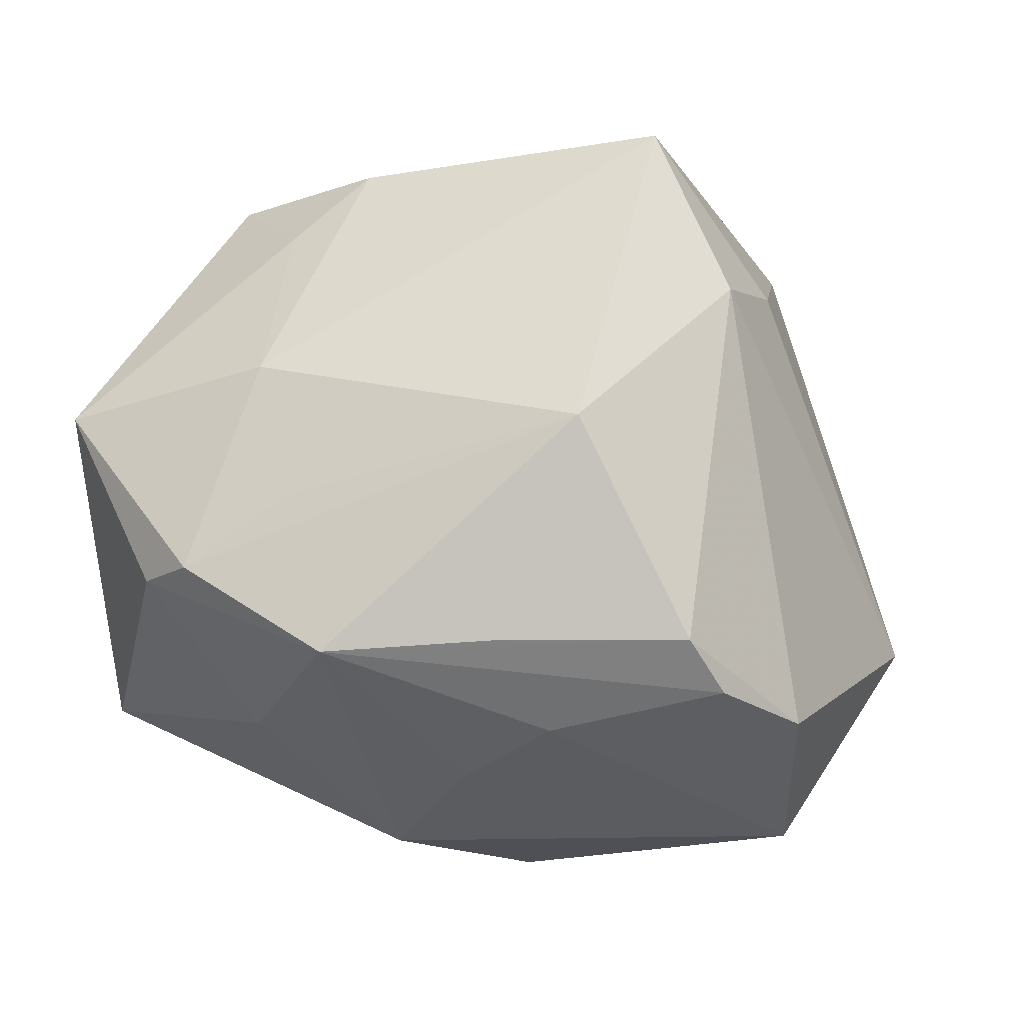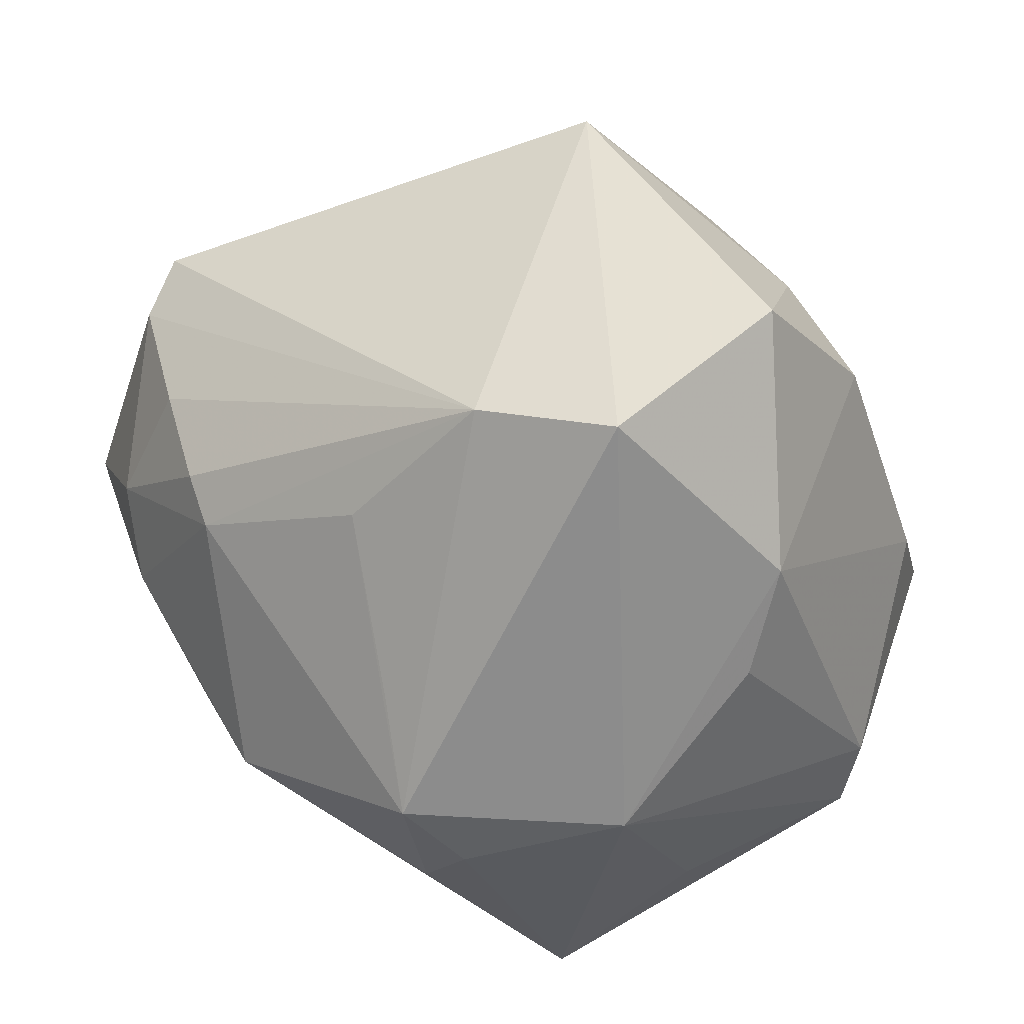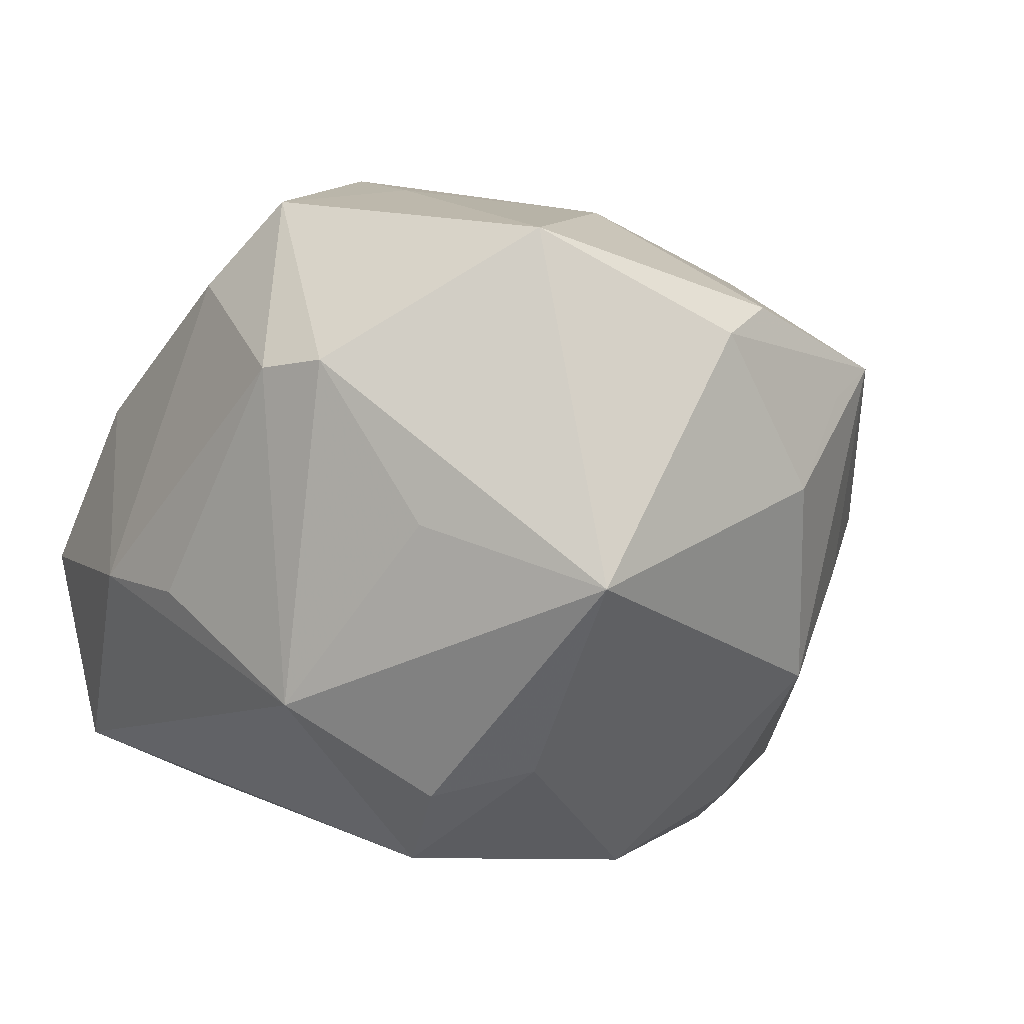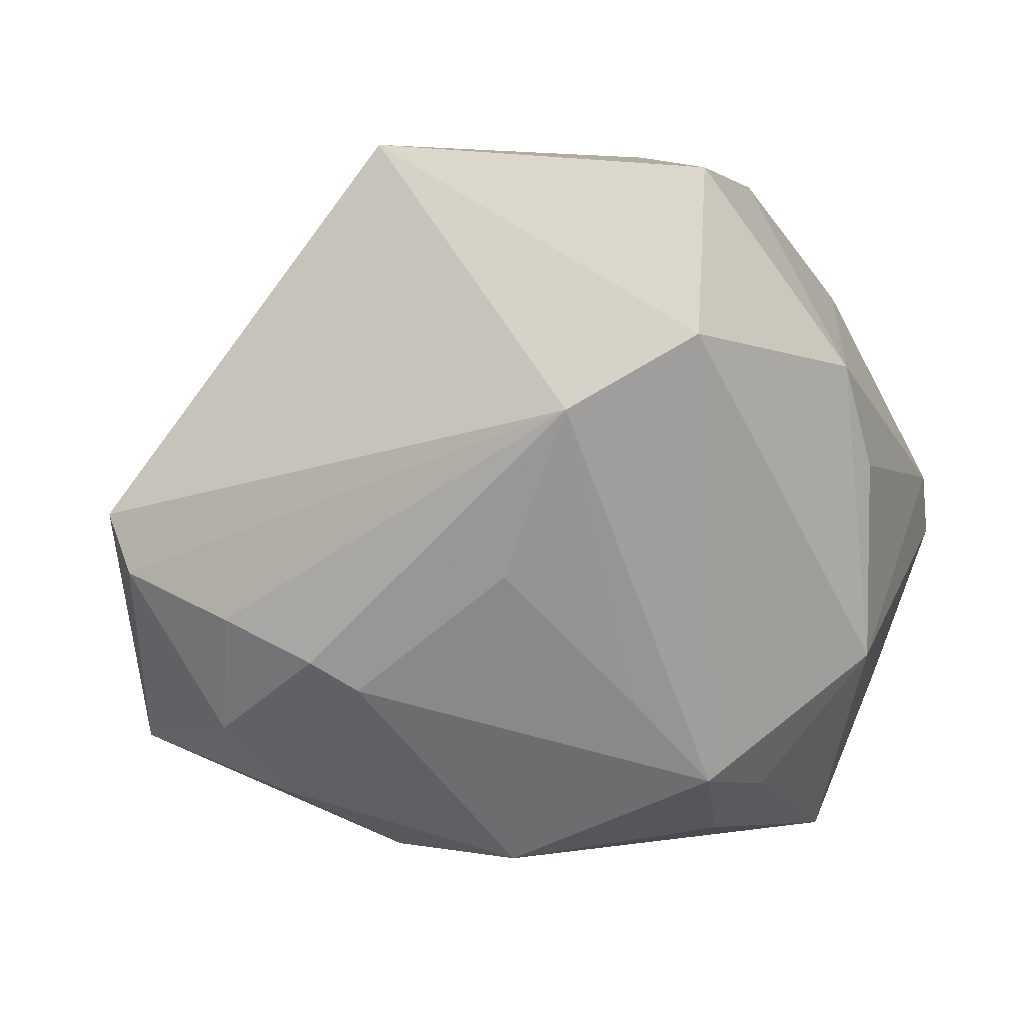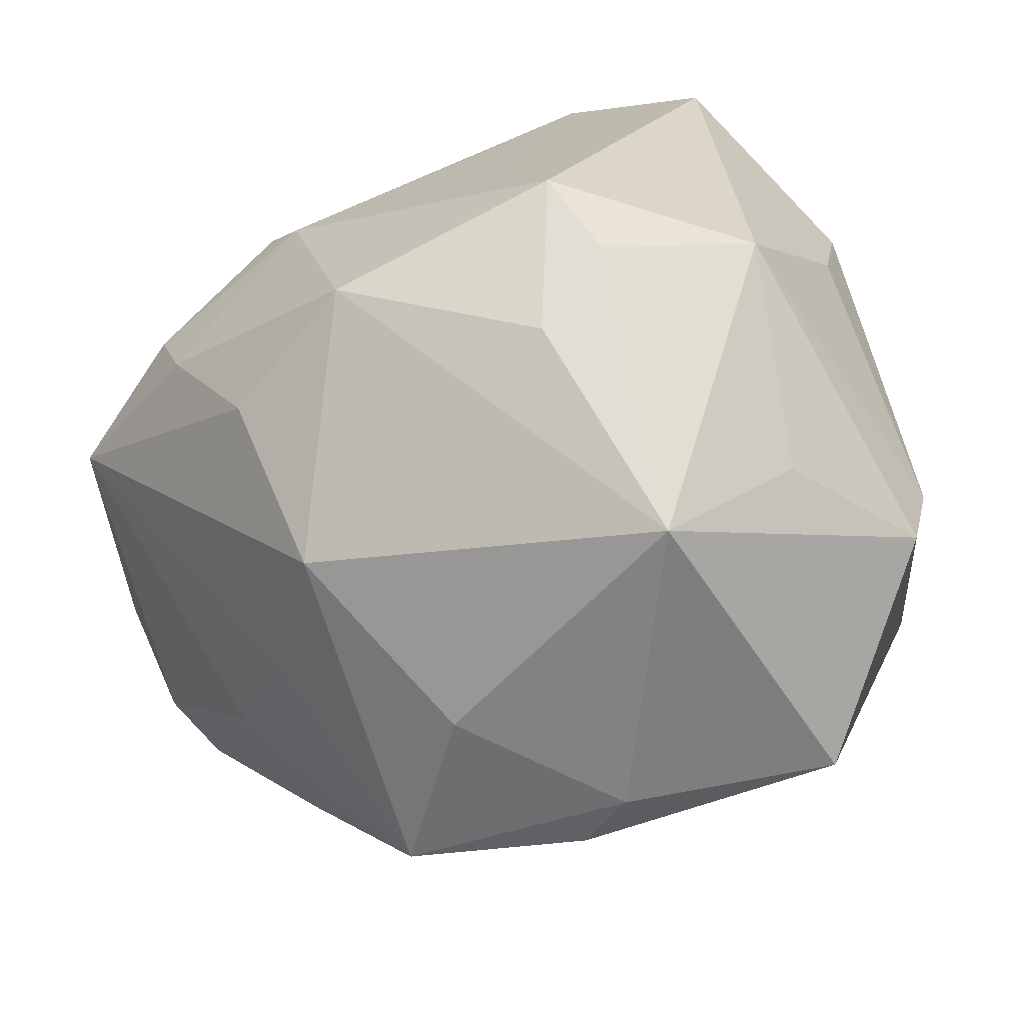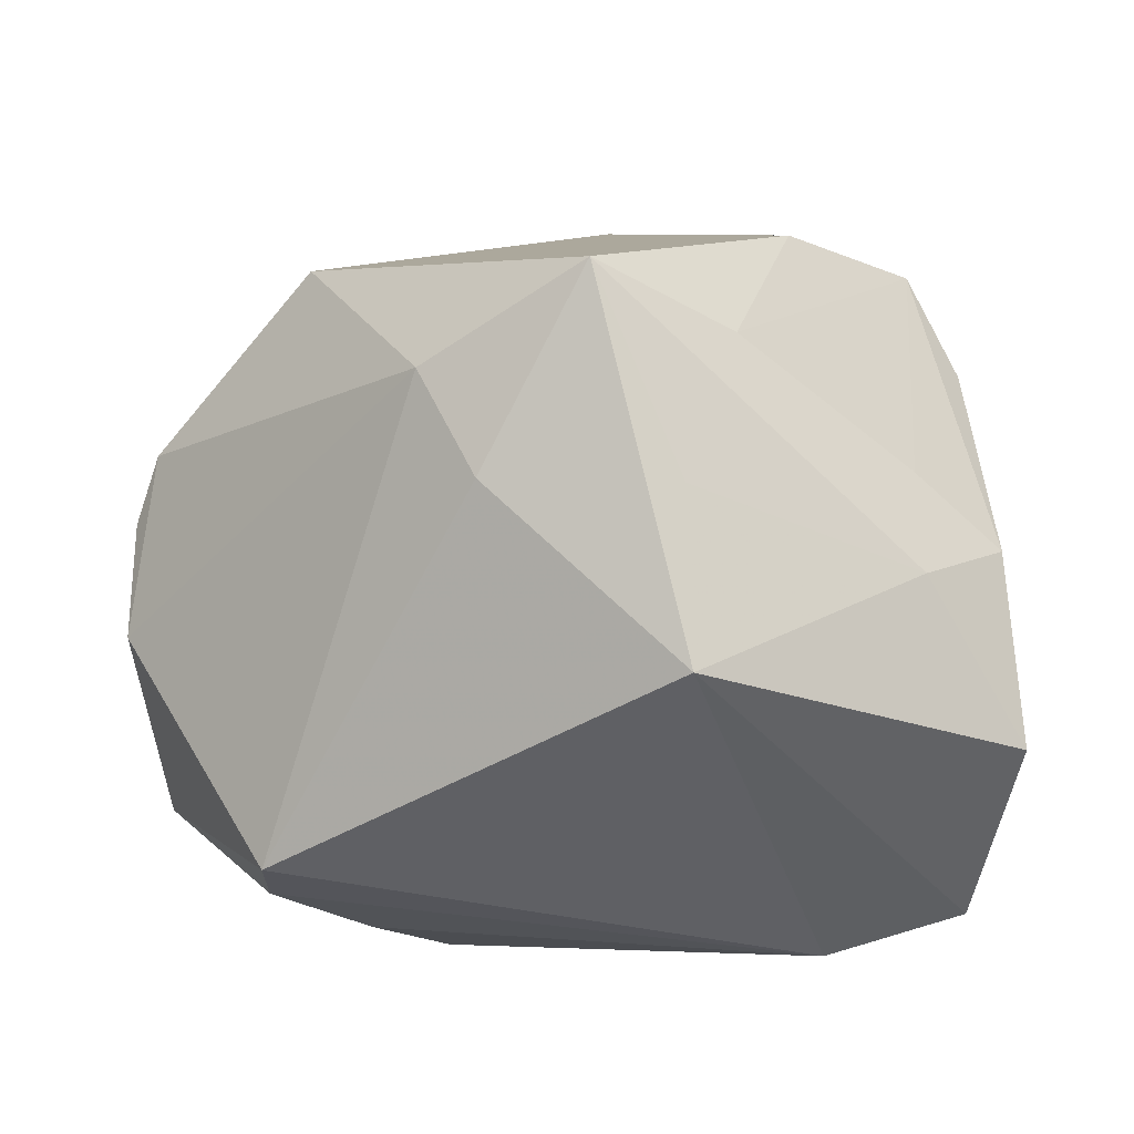
<metadata>
{"format":"obj","ext":"obj","renderer":"f3d","projection":"perspective","resolution":1024,"background":"white","views":[{"elev":34.9,"azim":46.4,"up":"+Z"},{"elev":34.2,"azim":-141.8,"up":"+Y"},{"elev":-15.7,"azim":-41.3,"up":"+Z"},{"elev":-48.4,"azim":-160.5,"up":"+Z"},{"elev":-53.8,"azim":-160.0,"up":"+Y"},{"elev":28.1,"azim":166.0,"up":"+Z"}]}
</metadata>
<code>
v -0.01358 -0.02414 -0.03684
v -0.04404 0.01928 -0.01056
v -0.008525 0.02245 0.04028
v -0.0278 0.02668 0.0236
v -0.03713 0.03018 0.01456
v 0.009006 -0.04633 -0.003725
v -0.04154 0.003777 0.0233
v -0.04702 -0.01563 0.006474
v 0.05269 -0.01252 0.007621
v 0.02034 -0.03433 -0.02257
v -0.03492 -0.0291 -0.01253
v 0.03845 0.0076 -0.03205
v -0.01222 0.004651 -0.04164
v 0.03437 -0.002811 -0.03457
v 0.0324 0.02169 -0.02915
v -0.03166 0.04077 -0.02521
v 0.02277 0.01785 -0.03591
v -0.008252 -0.02958 0.03148
v 0.05555 -0.002047 -0.001232
v -0.03512 0.04543 -0.00141
v -0.03859 -0.006905 0.03167
v 0.02102 0.02853 0.02966
v -0.02328 -0.01153 0.03595
v -0.02569 0.03714 0.01699
v 9.098e-05 -0.0489 0.01593
v -0.0216 -0.0003739 0.04118
v -0.03747 -0.00837 -0.02991
v 0.01512 -0.04655 0.008745
v -0.002973 0.02311 -0.03589
v -0.01739 -0.006913 -0.04524
v 0.0008465 0.03633 0.0305
v 0.003696 0.05002 0.01626
v -0.04529 -0.02401 0.005667
v 0.01825 0.01398 -0.03832
v 0.02113 -0.04611 0.01385
v -0.02169 -0.01546 -0.03954
v 0.04426 0.02515 -0.02026
v 0.007198 0.02153 0.05001
v 0.03462 -0.03125 0.01515
v -0.01573 0.03888 -0.02956
v 0.04554 0.02969 -0.01395
v 0.03898 -0.02703 0.00209
v -0.04336 0.007216 -0.01476
v 0.04942 -0.01517 0.0149
v -0.02933 -0.04279 0.01997
v 0.0521 0.00122 -0.02315
v 0.005609 -0.03758 0.0235
v -0.02201 -0.04537 -0.02077
v 0.03063 -0.01477 0.03628
v -0.006413 -0.04992 0.01097
v 0.02999 -0.03194 -0.007415
v 0.02479 0.01697 0.03746
v 0.02504 -0.01669 -0.03426
v 0.008988 -0.01378 -0.04372
f 38 32 31
f 20 32 16
f 48 10 6
f 6 10 35
f 46 10 53
f 38 18 49
f 38 49 52
f 52 49 44
f 16 30 27
f 28 6 35
f 21 8 33
f 8 27 33
f 26 18 38
f 40 30 16
f 16 32 40
f 17 40 15
f 2 20 16
f 16 27 2
f 24 31 32
f 32 20 24
f 38 31 24
f 54 1 30
f 54 53 10
f 54 10 48
f 48 1 54
f 35 44 39
f 39 49 35
f 44 49 39
f 19 52 44
f 35 10 51
f 51 42 35
f 51 10 46
f 46 42 51
f 48 27 36
f 36 27 30
f 36 1 48
f 30 1 36
f 45 33 48
f 21 33 45
f 11 27 48
f 48 33 11
f 11 33 27
f 43 27 8
f 8 2 43
f 43 2 27
f 7 8 21
f 7 2 8
f 3 26 38
f 38 24 3
f 21 26 3
f 46 53 14
f 53 54 14
f 41 40 32
f 52 19 41
f 41 19 46
f 9 19 44
f 9 44 35
f 35 42 9
f 9 42 46
f 46 19 9
f 50 45 48
f 48 6 50
f 6 28 50
f 50 28 35
f 18 26 23
f 23 45 18
f 23 26 21
f 21 45 23
f 30 40 13
f 13 29 30
f 40 29 13
f 34 40 17
f 34 29 40
f 30 29 34
f 34 54 30
f 34 14 54
f 20 2 5
f 2 7 5
f 5 24 20
f 5 3 24
f 5 7 21
f 46 14 12
f 17 15 12
f 12 34 17
f 14 34 12
f 22 41 32
f 52 41 22
f 22 32 38
f 38 52 22
f 47 49 18
f 45 50 25
f 18 45 25
f 25 50 35
f 25 47 18
f 35 49 25
f 49 47 25
f 21 3 4
f 4 5 21
f 3 5 4
f 37 12 15
f 37 15 40
f 40 41 37
f 37 41 46
f 46 12 37

</code>
